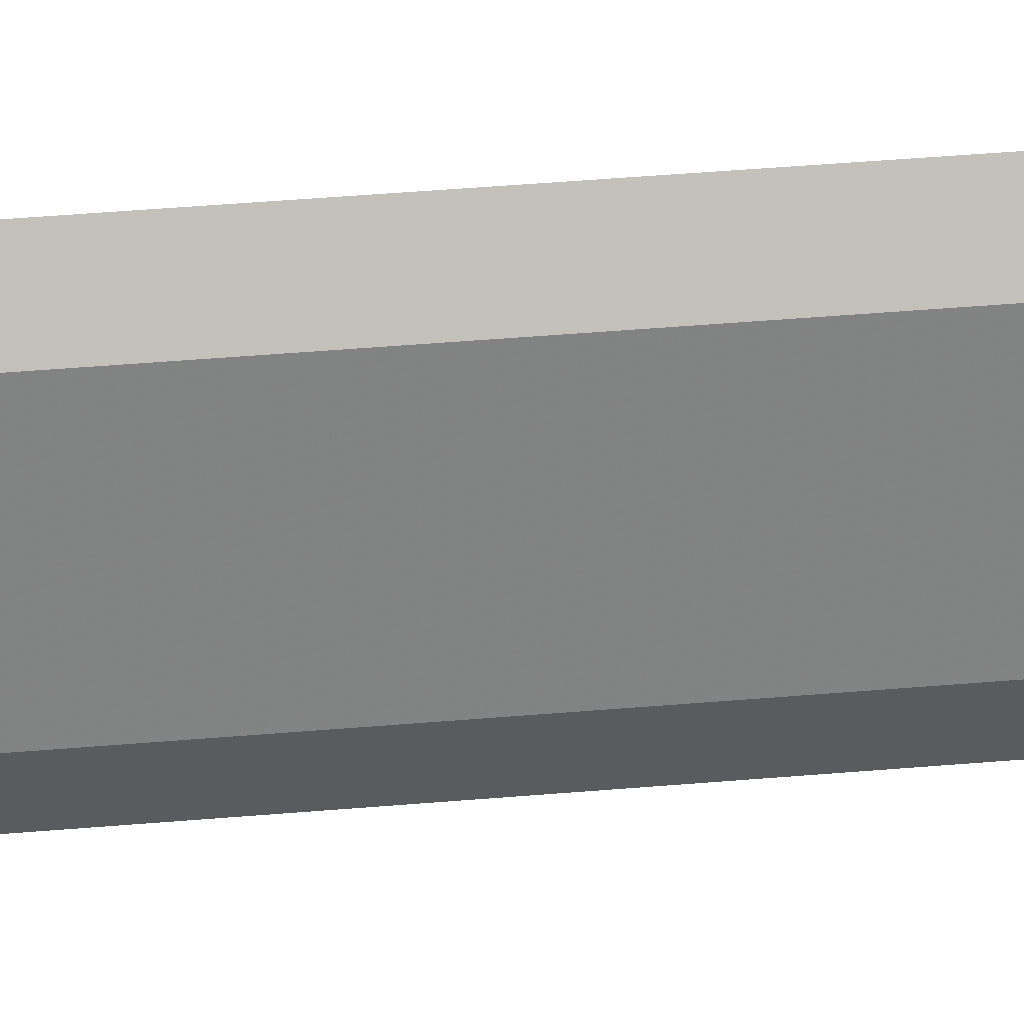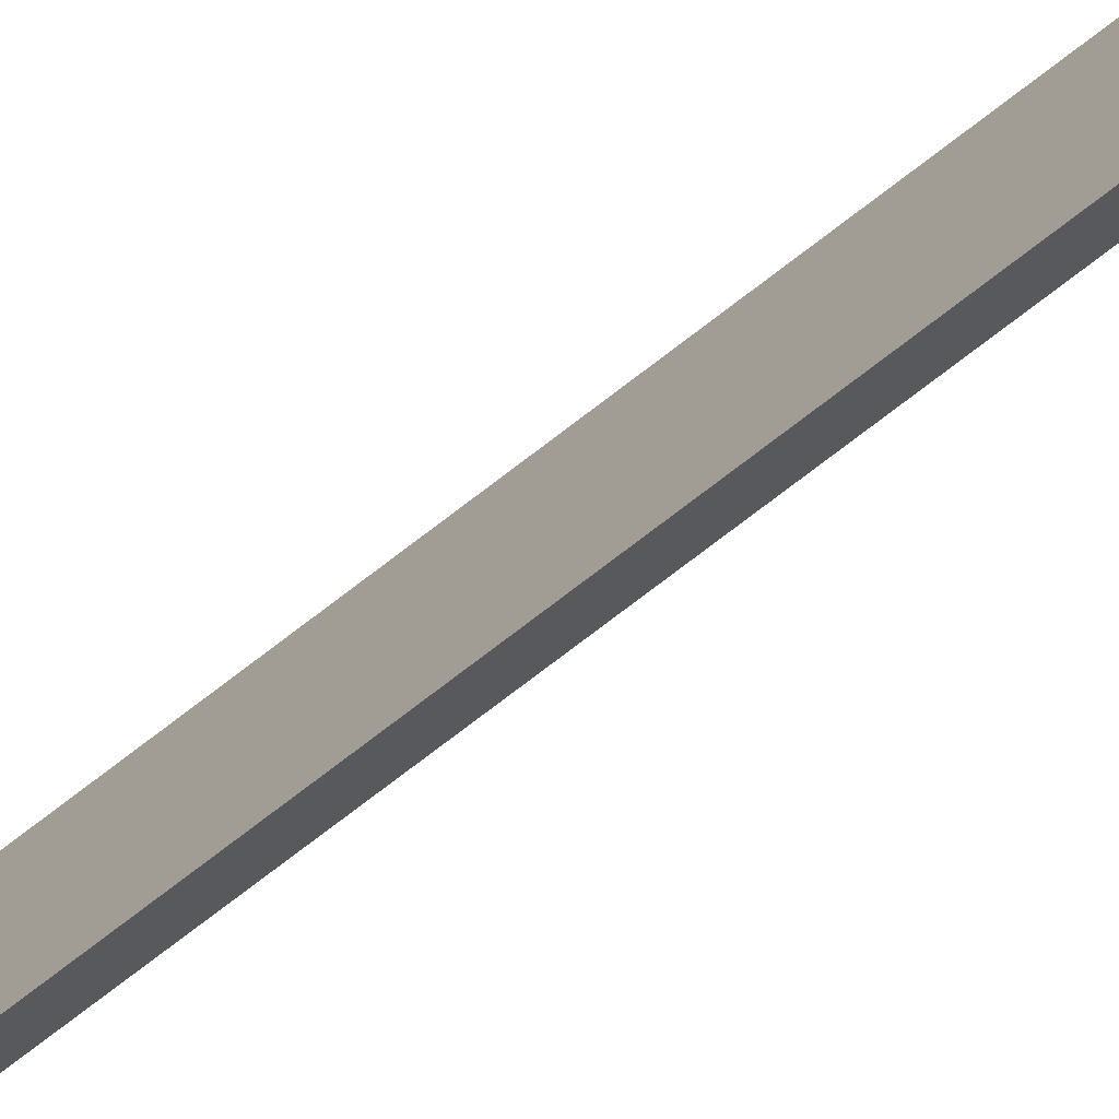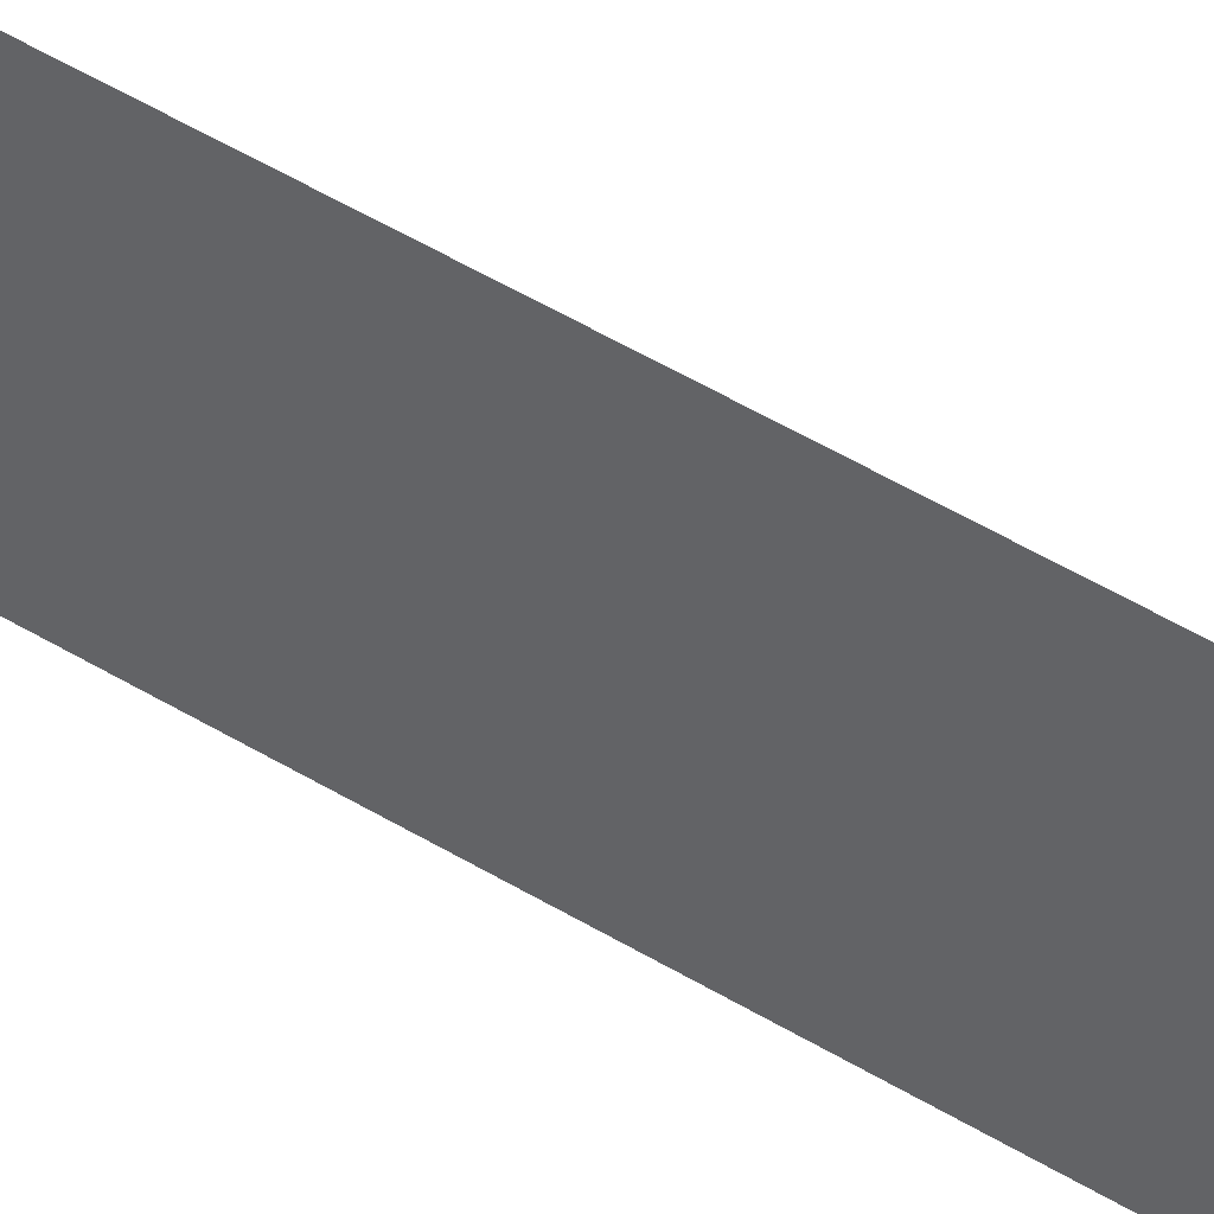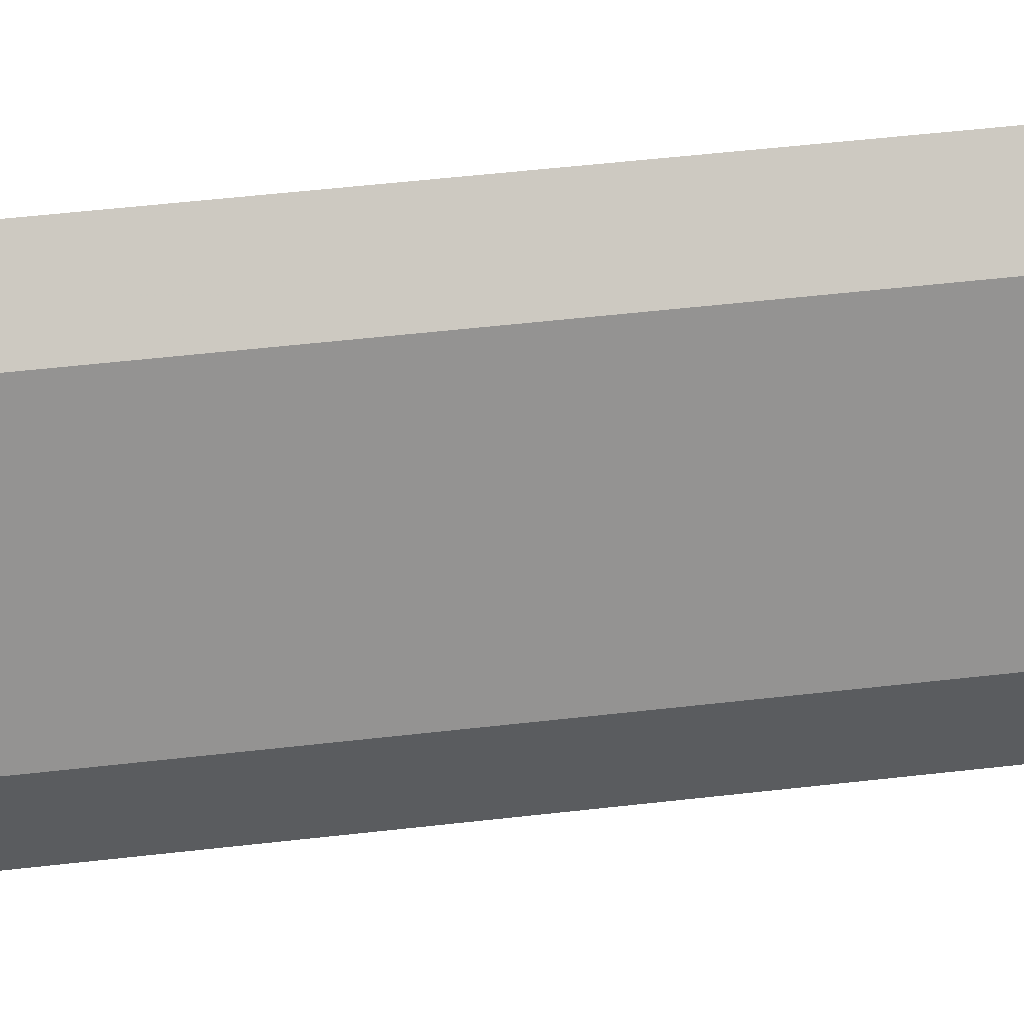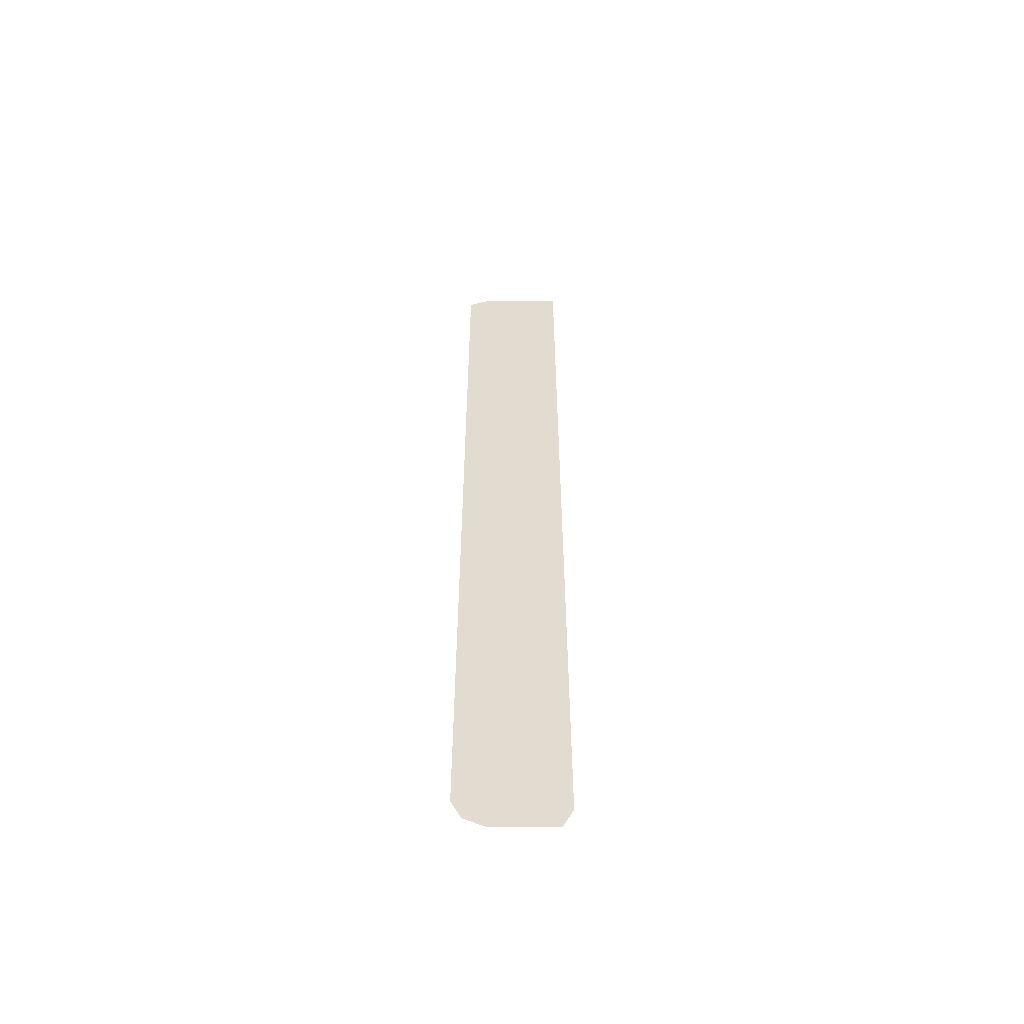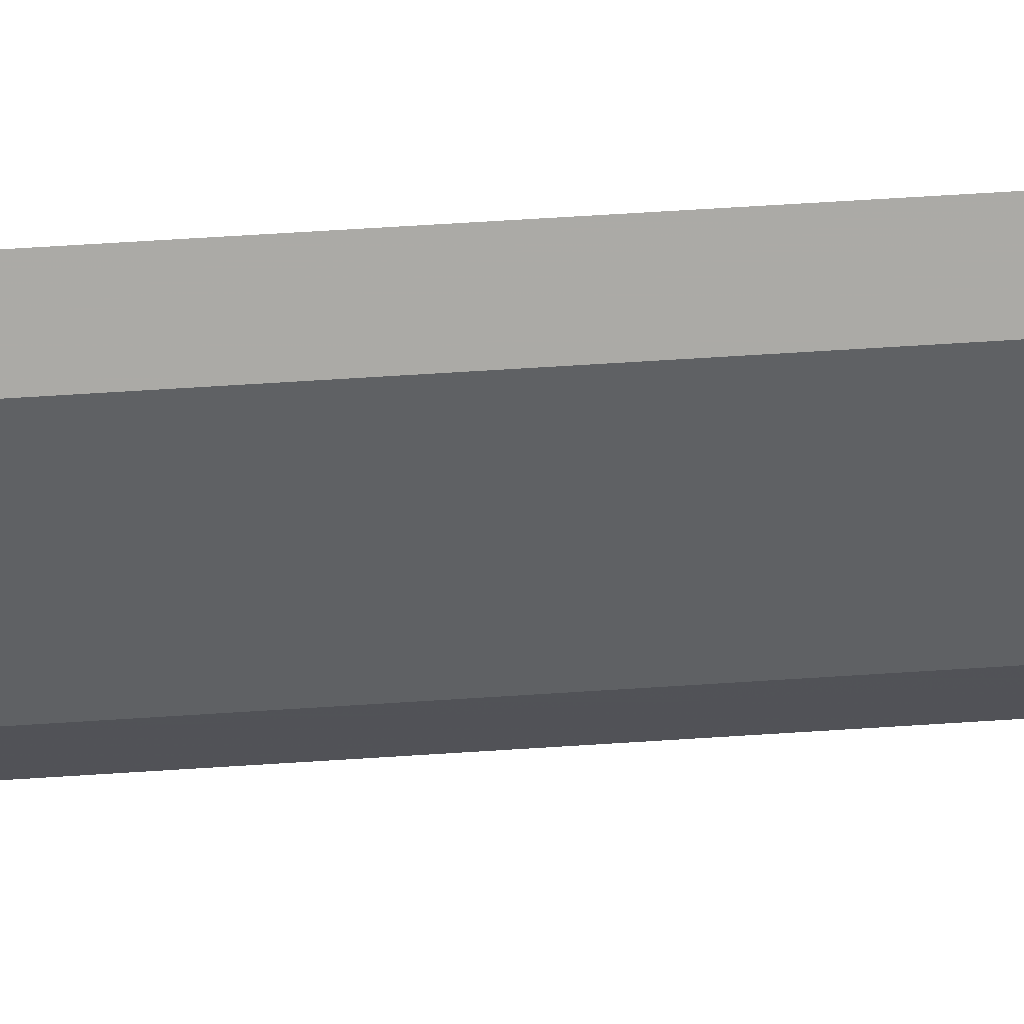
<metadata>
{"format":"obj","ext":"obj","renderer":"f3d","projection":"perspective","resolution":1024,"background":"white","views":[{"elev":29.5,"azim":81.9,"up":"+Y"},{"elev":-77.4,"azim":-52.7,"up":"+Y"},{"elev":44.2,"azim":-53.6,"up":"+Y"},{"elev":23.2,"azim":76.0,"up":"+Y"},{"elev":-55.7,"azim":-90.0,"up":"+Z"},{"elev":41.2,"azim":84.9,"up":"+Y"}]}
</metadata>
<code>
v 0.6162 0.2171 0.7187
v 0.6162 0.2379 0.7187
v 0.6162 0.2289 0.6392
v 0.6162 0.2429 0.7163
v 0.6186 0.2379 0.7138
v 0.6186 0.2379 0.4917
v 0.6162 0.2429 0.4942
v 0.6162 0.2404 0.4893
v 0.6162 0.2355 0.4868
v 0.6162 0.2196 0.4868
v 0.6186 0.2221 0.4917
v 0.6162 0.2171 0.4917
v 0.6186 0.2221 0.6392
v 0.6186 0.2289 0.6392
v 0.6186 0.2221 0.7138
f 15 13 5
f 15 1 13
f 15 5 1
f 5 2 1
f 13 1 12
f 8 3 7
f 10 12 3
f 8 9 3
f 13 14 5
f 7 3 4
f 12 1 3
f 6 5 14
f 10 3 9
f 11 6 13
f 6 14 13
f 2 3 1
f 5 4 2
f 6 4 5
f 6 7 4
f 2 4 3
f 6 9 8
f 6 10 9
f 11 10 6
f 11 12 10
f 11 13 12
f 6 8 7

</code>
